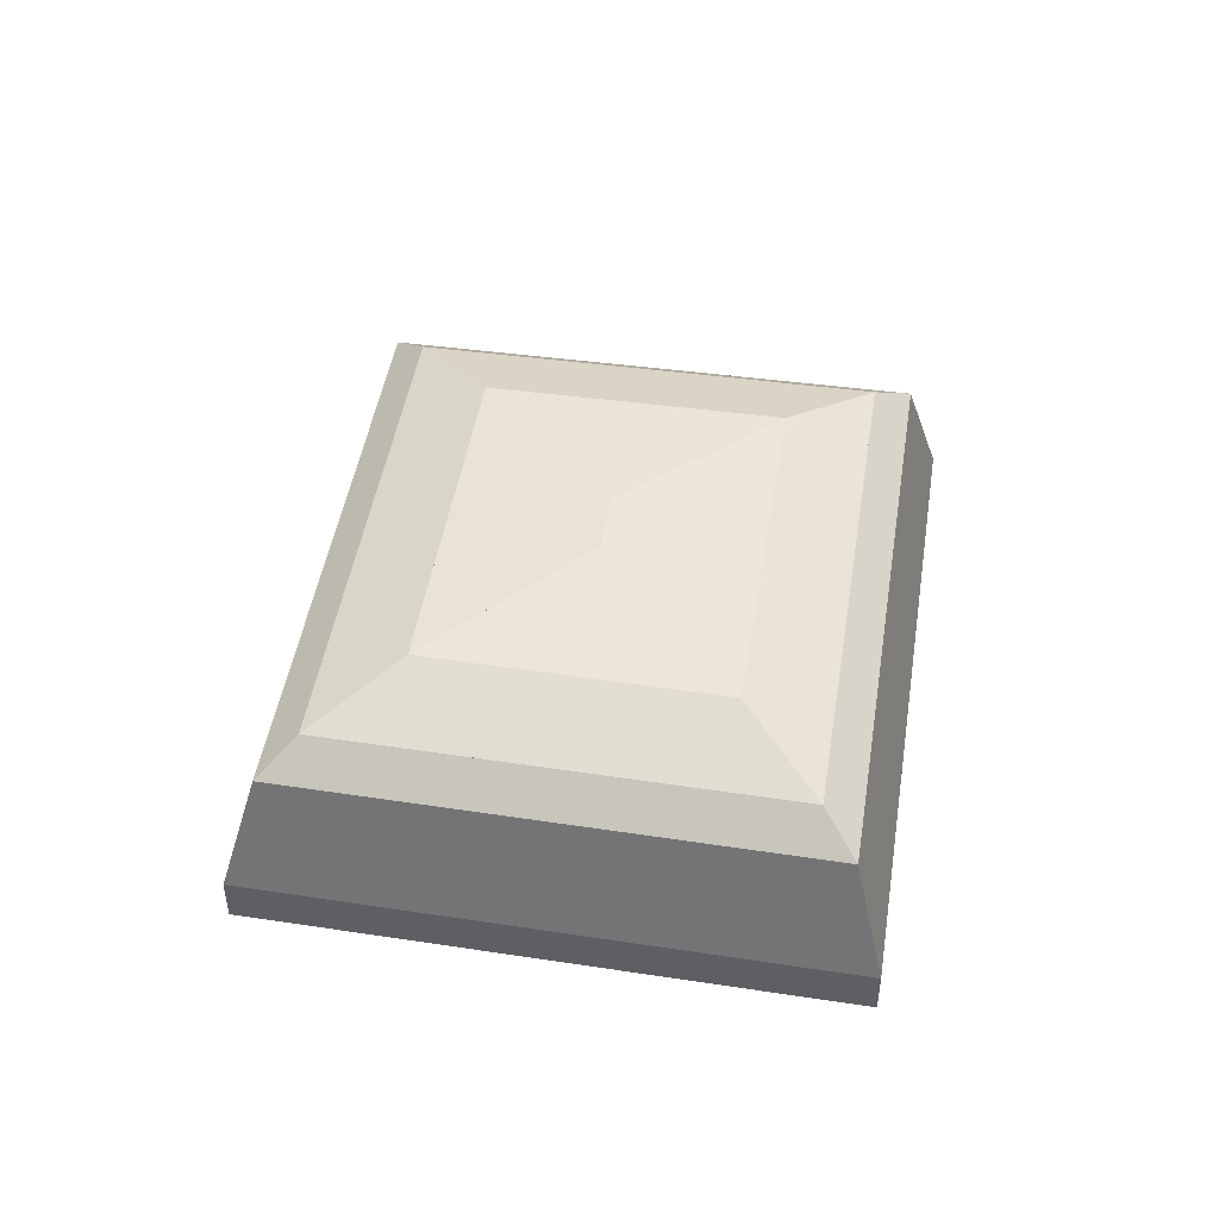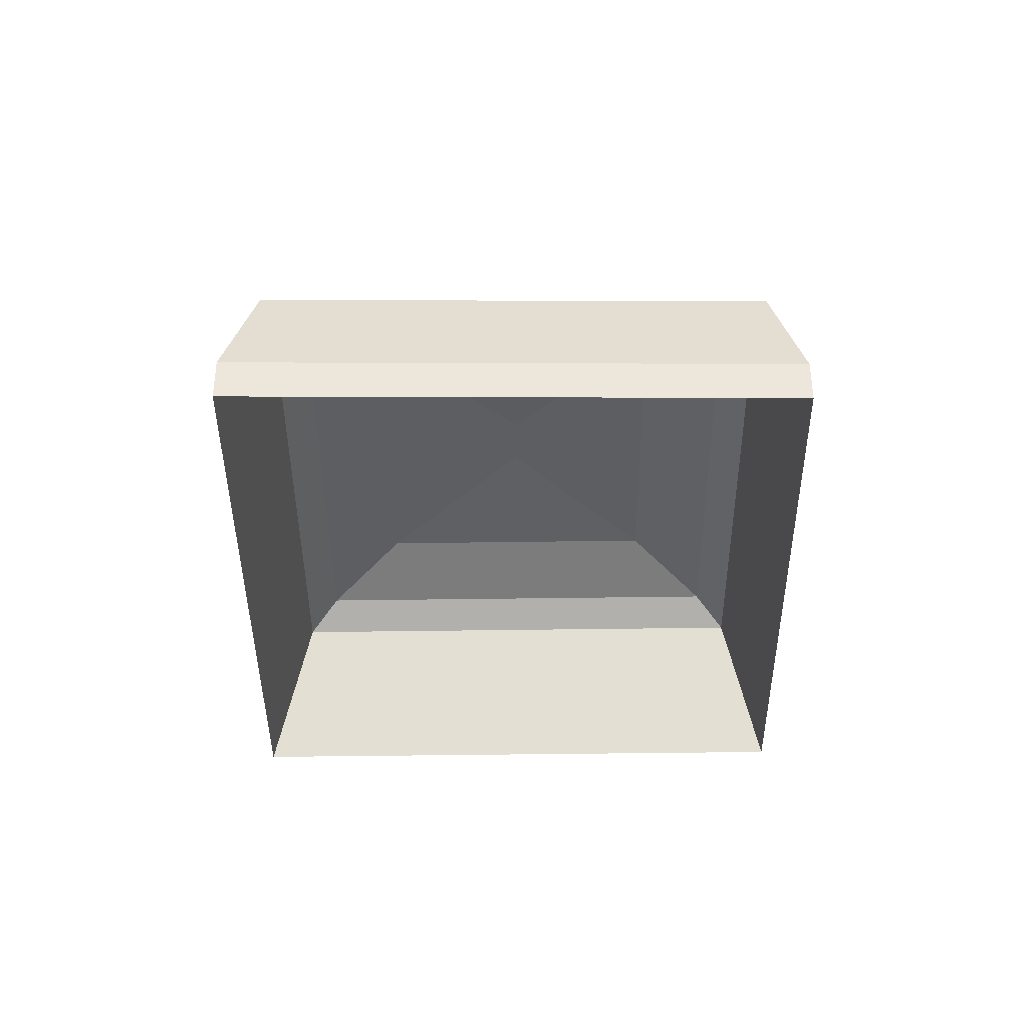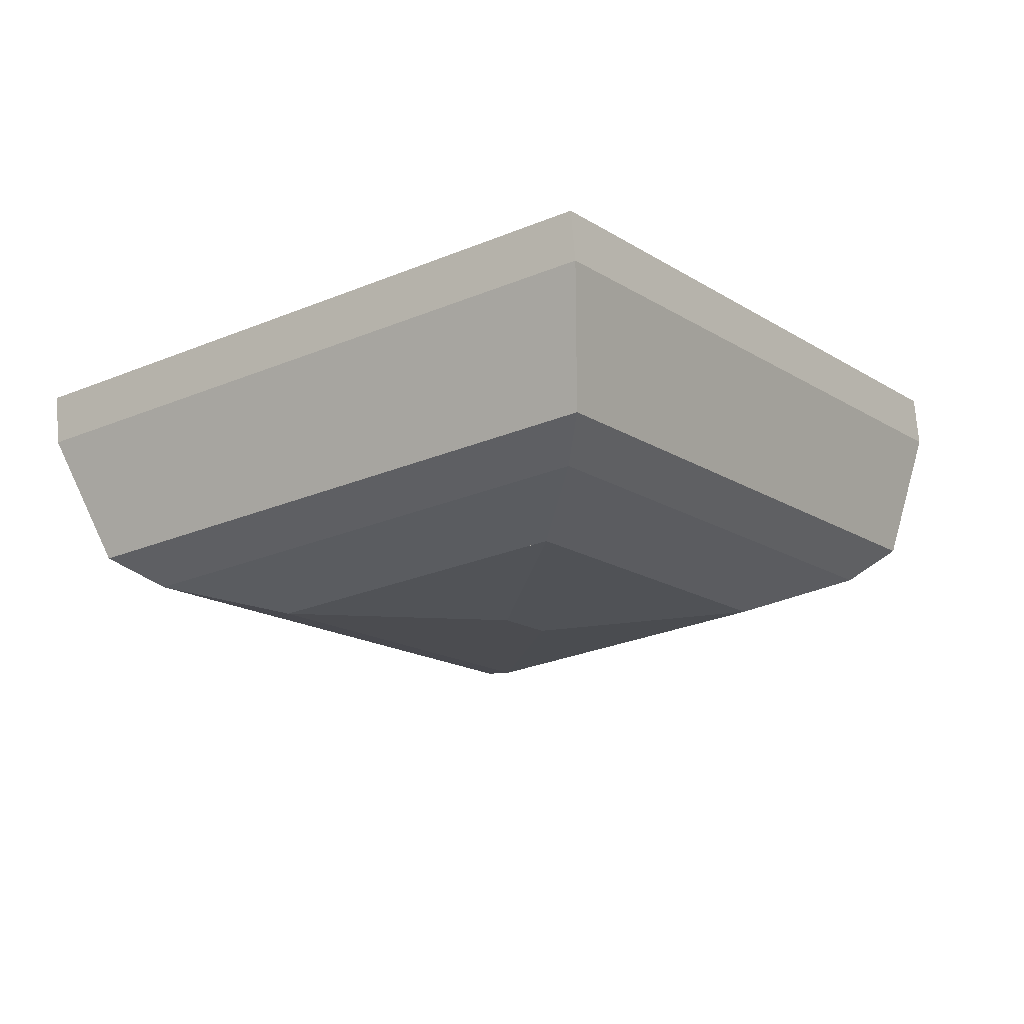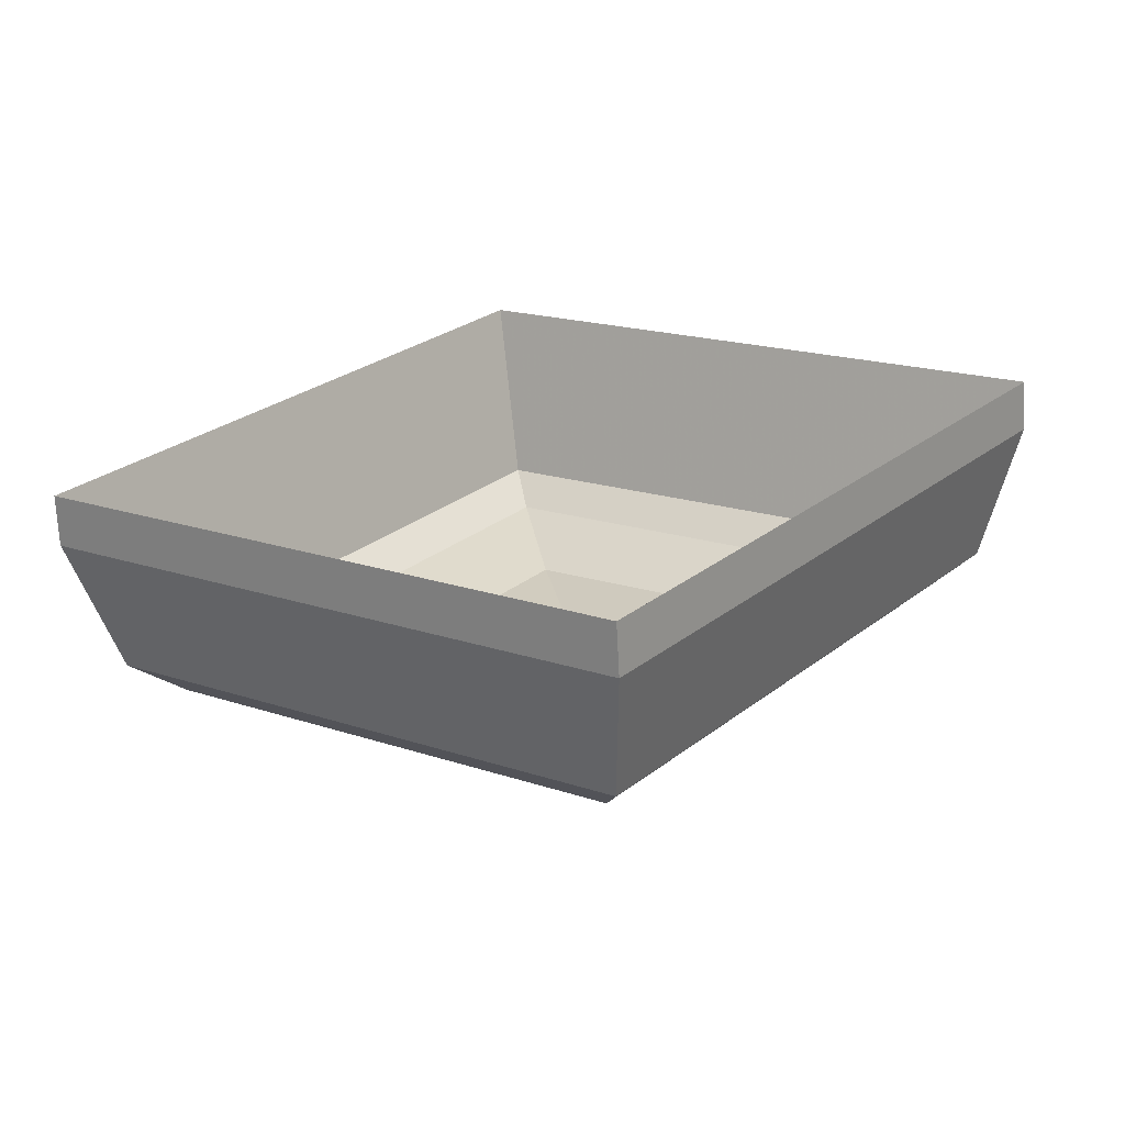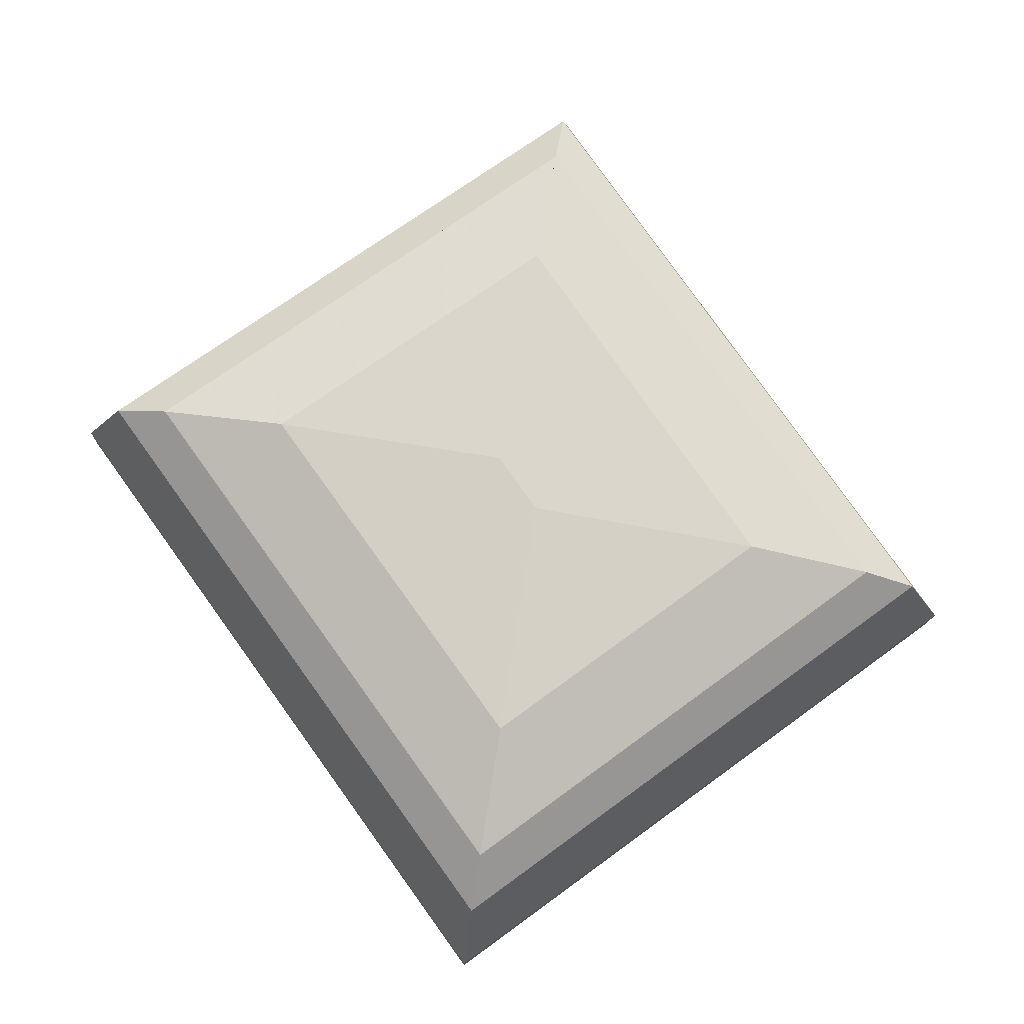
<metadata>
{"format":"obj","ext":"obj","renderer":"f3d","projection":"perspective","resolution":1024,"background":"white","views":[{"elev":47.7,"azim":44.6,"up":"+Y"},{"elev":-38.8,"azim":-144.1,"up":"+Y"},{"elev":71.9,"azim":175.5,"up":"+Z"},{"elev":-69.2,"azim":3.0,"up":"+Z"},{"elev":-12.6,"azim":179.0,"up":"+Z"}]}
</metadata>
<code>
v -1.763 0.00468 0.2843
v -1.757 0.002638 0.2516
v -1.757 0.000804 0.2521
v -1.763 0.002811 0.2843
v -1.757 0.004684 0.2919
v -1.763 0.00468 0.2843
v -1.763 0.002811 0.2843
v -1.757 0.002815 0.2919
v -1.757 0.002638 0.2516
v -1.724 0.002638 0.2976
v -1.725 0.000804 0.2975
v -1.757 0.000804 0.2521
v -1.724 0.002638 0.2976
v -1.757 0.004684 0.2919
v -1.757 0.002815 0.2919
v -1.725 0.000804 0.2975
v -1.763 0.00468 0.2843
v -1.757 0.004684 0.2919
v -1.724 0.002638 0.2976
v -1.757 0.002638 0.2516
v -1.725 0.000804 0.2975
v -1.757 0.002815 0.2919
v -1.763 0.002811 0.2843
v -1.757 0.000804 0.2521
v -1.757 0.004684 0.2919
v -1.724 0.002638 0.2976
v -1.725 0.000804 0.2975
v -1.757 0.002815 0.2919
v -1.724 0.002638 0.2976
v -1.763 0.002638 0.3244
v -1.763 0.000804 0.3238
v -1.725 0.000804 0.2975
v -1.763 0.002638 0.3244
v -1.757 0.004684 0.2919
v -1.757 0.002815 0.2919
v -1.763 0.000804 0.3238
v -1.724 0.002638 0.2976
v -1.757 0.004684 0.2919
v -1.763 0.002638 0.3244
v -1.763 0.000804 0.3238
v -1.757 0.002815 0.2919
v -1.725 0.000804 0.2975
v -1.757 0.004684 0.2919
v -1.763 0.002638 0.3244
v -1.763 0.000804 0.3238
v -1.757 0.002815 0.2919
v -1.763 0.00468 0.2843
v -1.757 0.004684 0.2919
v -1.757 0.002815 0.2919
v -1.763 0.002811 0.2843
v -1.763 0.002638 0.3244
v -1.795 0.002638 0.279
v -1.794 0.000804 0.2791
v -1.763 0.000804 0.3238
v -1.795 0.002638 0.279
v -1.763 0.00468 0.2843
v -1.763 0.002811 0.2843
v -1.794 0.000804 0.2791
v -1.757 0.004684 0.2919
v -1.763 0.00468 0.2843
v -1.795 0.002638 0.279
v -1.763 0.002638 0.3244
v -1.794 0.000804 0.2791
v -1.763 0.002811 0.2843
v -1.757 0.002815 0.2919
v -1.763 0.000804 0.3238
v -1.763 0.00468 0.2843
v -1.795 0.002638 0.279
v -1.794 0.000804 0.2791
v -1.763 0.002811 0.2843
v -1.795 0.002638 0.279
v -1.757 0.002638 0.2516
v -1.757 0.000804 0.2521
v -1.794 0.000804 0.2791
v -1.757 0.002638 0.2516
v -1.763 0.00468 0.2843
v -1.763 0.002811 0.2843
v -1.757 0.000804 0.2521
v -1.795 0.002638 0.279
v -1.763 0.00468 0.2843
v -1.757 0.002638 0.2516
v -1.757 0.000804 0.2521
v -1.763 0.002811 0.2843
v -1.794 0.000804 0.2791
v -1.757 0.002638 0.2516
v -1.754 -0.002053 0.2335
v -1.755 -0.003691 0.2348
v -1.757 0.000804 0.2521
v -1.724 0.002638 0.2976
v -1.757 0.002638 0.2516
v -1.757 0.000804 0.2521
v -1.725 0.000804 0.2975
v -1.754 -0.002053 0.2335
v -1.706 -0.002053 0.3007
v -1.708 -0.003691 0.3004
v -1.755 -0.003691 0.2348
v -1.706 -0.002053 0.3007
v -1.724 0.002638 0.2976
v -1.725 0.000804 0.2975
v -1.708 -0.003691 0.3004
v -1.757 0.002638 0.2516
v -1.724 0.002638 0.2976
v -1.706 -0.002053 0.3007
v -1.754 -0.002053 0.2335
v -1.708 -0.003691 0.3004
v -1.725 0.000804 0.2975
v -1.757 0.000804 0.2521
v -1.755 -0.003691 0.2348
v -1.724 0.002638 0.2976
v -1.706 -0.002053 0.3007
v -1.708 -0.003691 0.3004
v -1.725 0.000804 0.2975
v -1.763 0.002638 0.3244
v -1.724 0.002638 0.2976
v -1.725 0.000804 0.2975
v -1.763 0.000804 0.3238
v -1.706 -0.002053 0.3007
v -1.766 -0.002053 0.3423
v -1.766 -0.003691 0.341
v -1.708 -0.003691 0.3004
v -1.766 -0.002053 0.3423
v -1.763 0.002638 0.3244
v -1.763 0.000804 0.3238
v -1.766 -0.003691 0.341
v -1.724 0.002638 0.2976
v -1.763 0.002638 0.3244
v -1.766 -0.002053 0.3423
v -1.706 -0.002053 0.3007
v -1.766 -0.003691 0.341
v -1.763 0.000804 0.3238
v -1.725 0.000804 0.2975
v -1.708 -0.003691 0.3004
v -1.795 0.002638 0.279
v -1.813 -0.002053 0.2761
v -1.811 -0.003691 0.2763
v -1.794 0.000804 0.2791
v -1.757 0.002638 0.2516
v -1.795 0.002638 0.279
v -1.794 0.000804 0.2791
v -1.757 0.000804 0.2521
v -1.813 -0.002053 0.2761
v -1.754 -0.002053 0.2335
v -1.755 -0.003691 0.2348
v -1.811 -0.003691 0.2763
v -1.754 -0.002053 0.2335
v -1.757 0.002638 0.2516
v -1.757 0.000804 0.2521
v -1.755 -0.003691 0.2348
v -1.795 0.002638 0.279
v -1.757 0.002638 0.2516
v -1.754 -0.002053 0.2335
v -1.813 -0.002053 0.2761
v -1.755 -0.003691 0.2348
v -1.757 0.000804 0.2521
v -1.794 0.000804 0.2791
v -1.811 -0.003691 0.2763
v -1.763 0.002638 0.3244
v -1.766 -0.002053 0.3423
v -1.766 -0.003691 0.341
v -1.763 0.000804 0.3238
v -1.795 0.002638 0.279
v -1.763 0.002638 0.3244
v -1.763 0.000804 0.3238
v -1.794 0.000804 0.2791
v -1.766 -0.002053 0.3423
v -1.813 -0.002053 0.2761
v -1.811 -0.003691 0.2763
v -1.766 -0.003691 0.341
v -1.813 -0.002053 0.2761
v -1.795 0.002638 0.279
v -1.794 0.000804 0.2791
v -1.811 -0.003691 0.2763
v -1.763 0.002638 0.3244
v -1.795 0.002638 0.279
v -1.813 -0.002053 0.2761
v -1.766 -0.002053 0.3423
v -1.811 -0.003691 0.2763
v -1.794 0.000804 0.2791
v -1.763 0.000804 0.3238
v -1.766 -0.003691 0.341
v -1.754 -0.002053 0.2335
v -1.753 -0.006744 0.2257
v -1.754 -0.007793 0.228
v -1.755 -0.003691 0.2348
v -1.706 -0.002053 0.3007
v -1.754 -0.002053 0.2335
v -1.755 -0.003691 0.2348
v -1.708 -0.003691 0.3004
v -1.753 -0.006744 0.2257
v -1.698 -0.006744 0.302
v -1.701 -0.007793 0.3016
v -1.754 -0.007793 0.228
v -1.698 -0.006744 0.302
v -1.706 -0.002053 0.3007
v -1.708 -0.003691 0.3004
v -1.701 -0.007793 0.3016
v -1.754 -0.002053 0.2335
v -1.706 -0.002053 0.3007
v -1.698 -0.006744 0.302
v -1.753 -0.006744 0.2257
v -1.701 -0.007793 0.3016
v -1.708 -0.003691 0.3004
v -1.755 -0.003691 0.2348
v -1.754 -0.007793 0.228
v -1.706 -0.002053 0.3007
v -1.698 -0.006744 0.302
v -1.701 -0.007793 0.3016
v -1.708 -0.003691 0.3004
v -1.766 -0.002053 0.3423
v -1.706 -0.002053 0.3007
v -1.708 -0.003691 0.3004
v -1.766 -0.003691 0.341
v -1.698 -0.006744 0.302
v -1.767 -0.006744 0.35
v -1.767 -0.007793 0.3477
v -1.701 -0.007793 0.3016
v -1.767 -0.006744 0.35
v -1.766 -0.002053 0.3423
v -1.766 -0.003691 0.341
v -1.767 -0.007793 0.3477
v -1.706 -0.002053 0.3007
v -1.766 -0.002053 0.3423
v -1.767 -0.006744 0.35
v -1.698 -0.006744 0.302
v -1.767 -0.007793 0.3477
v -1.766 -0.003691 0.341
v -1.708 -0.003691 0.3004
v -1.701 -0.007793 0.3016
v -1.766 -0.002053 0.3423
v -1.767 -0.006744 0.35
v -1.767 -0.007793 0.3477
v -1.766 -0.003691 0.341
v -1.813 -0.002053 0.2761
v -1.766 -0.002053 0.3423
v -1.766 -0.003691 0.341
v -1.811 -0.003691 0.2763
v -1.767 -0.006744 0.35
v -1.821 -0.006744 0.2748
v -1.818 -0.007793 0.2752
v -1.767 -0.007793 0.3477
v -1.821 -0.006744 0.2748
v -1.813 -0.002053 0.2761
v -1.811 -0.003691 0.2763
v -1.818 -0.007793 0.2752
v -1.766 -0.002053 0.3423
v -1.813 -0.002053 0.2761
v -1.821 -0.006744 0.2748
v -1.767 -0.006744 0.35
v -1.818 -0.007793 0.2752
v -1.811 -0.003691 0.2763
v -1.766 -0.003691 0.341
v -1.767 -0.007793 0.3477
v -1.813 -0.002053 0.2761
v -1.821 -0.006744 0.2748
v -1.818 -0.007793 0.2752
v -1.811 -0.003691 0.2763
v -1.754 -0.002053 0.2335
v -1.813 -0.002053 0.2761
v -1.811 -0.003691 0.2763
v -1.755 -0.003691 0.2348
v -1.821 -0.006744 0.2748
v -1.753 -0.006744 0.2257
v -1.754 -0.007793 0.228
v -1.818 -0.007793 0.2752
v -1.753 -0.006744 0.2257
v -1.754 -0.002053 0.2335
v -1.755 -0.003691 0.2348
v -1.754 -0.007793 0.228
v -1.813 -0.002053 0.2761
v -1.754 -0.002053 0.2335
v -1.753 -0.006744 0.2257
v -1.821 -0.006744 0.2748
v -1.754 -0.007793 0.228
v -1.755 -0.003691 0.2348
v -1.811 -0.003691 0.2763
v -1.818 -0.007793 0.2752
v -1.753 -0.006744 0.2257
v -1.752 -0.02535 0.2187
v -1.752 -0.03255 0.2187
v -1.754 -0.007793 0.228
v -1.698 -0.006744 0.302
v -1.753 -0.006744 0.2257
v -1.754 -0.007793 0.228
v -1.701 -0.007793 0.3016
v -1.752 -0.02535 0.2187
v -1.691 -0.02535 0.3032
v -1.691 -0.03255 0.3032
v -1.752 -0.03255 0.2187
v -1.691 -0.02535 0.3032
v -1.698 -0.006744 0.302
v -1.701 -0.007793 0.3016
v -1.691 -0.03255 0.3032
v -1.753 -0.006744 0.2257
v -1.698 -0.006744 0.302
v -1.691 -0.02535 0.3032
v -1.752 -0.02535 0.2187
v -1.691 -0.03255 0.3032
v -1.701 -0.007793 0.3016
v -1.754 -0.007793 0.228
v -1.752 -0.03255 0.2187
v -1.698 -0.006744 0.302
v -1.691 -0.02535 0.3032
v -1.691 -0.03255 0.3032
v -1.701 -0.007793 0.3016
v -1.767 -0.006744 0.35
v -1.698 -0.006744 0.302
v -1.701 -0.007793 0.3016
v -1.767 -0.007793 0.3477
v -1.691 -0.02535 0.3032
v -1.769 -0.02535 0.3569
v -1.769 -0.03255 0.3569
v -1.691 -0.03255 0.3032
v -1.769 -0.02535 0.3569
v -1.767 -0.006744 0.35
v -1.767 -0.007793 0.3477
v -1.769 -0.03255 0.3569
v -1.698 -0.006744 0.302
v -1.767 -0.006744 0.35
v -1.769 -0.02535 0.3569
v -1.691 -0.02535 0.3032
v -1.769 -0.03255 0.3569
v -1.767 -0.007793 0.3477
v -1.701 -0.007793 0.3016
v -1.691 -0.03255 0.3032
v -1.821 -0.006744 0.2748
v -1.827 -0.02535 0.2737
v -1.827 -0.03255 0.2737
v -1.818 -0.007793 0.2752
v -1.753 -0.006744 0.2257
v -1.821 -0.006744 0.2748
v -1.818 -0.007793 0.2752
v -1.754 -0.007793 0.228
v -1.827 -0.02535 0.2737
v -1.752 -0.02535 0.2187
v -1.752 -0.03255 0.2187
v -1.827 -0.03255 0.2737
v -1.752 -0.02535 0.2187
v -1.753 -0.006744 0.2257
v -1.754 -0.007793 0.228
v -1.752 -0.03255 0.2187
v -1.821 -0.006744 0.2748
v -1.753 -0.006744 0.2257
v -1.752 -0.02535 0.2187
v -1.827 -0.02535 0.2737
v -1.752 -0.03255 0.2187
v -1.754 -0.007793 0.228
v -1.818 -0.007793 0.2752
v -1.827 -0.03255 0.2737
v -1.767 -0.006744 0.35
v -1.769 -0.02535 0.3569
v -1.769 -0.03255 0.3569
v -1.767 -0.007793 0.3477
v -1.821 -0.006744 0.2748
v -1.767 -0.006744 0.35
v -1.767 -0.007793 0.3477
v -1.818 -0.007793 0.2752
v -1.769 -0.02535 0.3569
v -1.827 -0.02535 0.2737
v -1.827 -0.03255 0.2737
v -1.769 -0.03255 0.3569
v -1.827 -0.02535 0.2737
v -1.821 -0.006744 0.2748
v -1.818 -0.007793 0.2752
v -1.827 -0.03255 0.2737
v -1.767 -0.006744 0.35
v -1.821 -0.006744 0.2748
v -1.827 -0.02535 0.2737
v -1.769 -0.02535 0.3569
v -1.827 -0.03255 0.2737
v -1.818 -0.007793 0.2752
v -1.767 -0.007793 0.3477
v -1.769 -0.03255 0.3569
f 1 2 3
f 1 3 4
f 5 6 7
f 5 7 8
f 9 10 11
f 9 11 12
f 13 14 15
f 13 15 16
f 17 18 19
f 17 19 20
f 21 22 23
f 21 23 24
f 25 26 27
f 25 27 28
f 29 30 31
f 29 31 32
f 33 34 35
f 33 35 36
f 37 38 39
f 40 41 42
f 43 44 45
f 43 45 46
f 47 48 49
f 47 49 50
f 51 52 53
f 51 53 54
f 55 56 57
f 55 57 58
f 59 60 61
f 59 61 62
f 63 64 65
f 63 65 66
f 67 68 69
f 67 69 70
f 71 72 73
f 71 73 74
f 75 76 77
f 75 77 78
f 79 80 81
f 82 83 84
f 85 86 87
f 85 87 88
f 89 90 91
f 89 91 92
f 93 94 95
f 93 95 96
f 97 98 99
f 97 99 100
f 101 102 103
f 101 103 104
f 105 106 107
f 105 107 108
f 109 110 111
f 109 111 112
f 113 114 115
f 113 115 116
f 117 118 119
f 117 119 120
f 121 122 123
f 121 123 124
f 125 126 127
f 125 127 128
f 129 130 131
f 129 131 132
f 133 134 135
f 133 135 136
f 137 138 139
f 137 139 140
f 141 142 143
f 141 143 144
f 145 146 147
f 145 147 148
f 149 150 151
f 149 151 152
f 153 154 155
f 153 155 156
f 157 158 159
f 157 159 160
f 161 162 163
f 161 163 164
f 165 166 167
f 165 167 168
f 169 170 171
f 169 171 172
f 173 174 175
f 173 175 176
f 177 178 179
f 177 179 180
f 181 182 183
f 181 183 184
f 185 186 187
f 185 187 188
f 189 190 191
f 189 191 192
f 193 194 195
f 193 195 196
f 197 198 199
f 197 199 200
f 201 202 203
f 201 203 204
f 205 206 207
f 205 207 208
f 209 210 211
f 209 211 212
f 213 214 215
f 213 215 216
f 217 218 219
f 217 219 220
f 221 222 223
f 221 223 224
f 225 226 227
f 225 227 228
f 229 230 231
f 229 231 232
f 233 234 235
f 233 235 236
f 237 238 239
f 237 239 240
f 241 242 243
f 241 243 244
f 245 246 247
f 245 247 248
f 249 250 251
f 249 251 252
f 253 254 255
f 253 255 256
f 257 258 259
f 257 259 260
f 261 262 263
f 261 263 264
f 265 266 267
f 265 267 268
f 269 270 271
f 269 271 272
f 273 274 275
f 273 275 276
f 277 278 279
f 277 279 280
f 281 282 283
f 281 283 284
f 285 286 287
f 285 287 288
f 289 290 291
f 289 291 292
f 293 294 295
f 293 295 296
f 297 298 299
f 297 299 300
f 301 302 303
f 301 303 304
f 305 306 307
f 305 307 308
f 309 310 311
f 309 311 312
f 313 314 315
f 313 315 316
f 317 318 319
f 317 319 320
f 321 322 323
f 321 323 324
f 325 326 327
f 325 327 328
f 329 330 331
f 329 331 332
f 333 334 335
f 333 335 336
f 337 338 339
f 337 339 340
f 341 342 343
f 341 343 344
f 345 346 347
f 345 347 348
f 349 350 351
f 349 351 352
f 353 354 355
f 353 355 356
f 357 358 359
f 357 359 360
f 361 362 363
f 361 363 364
f 365 366 367
f 365 367 368
f 369 370 371
f 369 371 372

</code>
